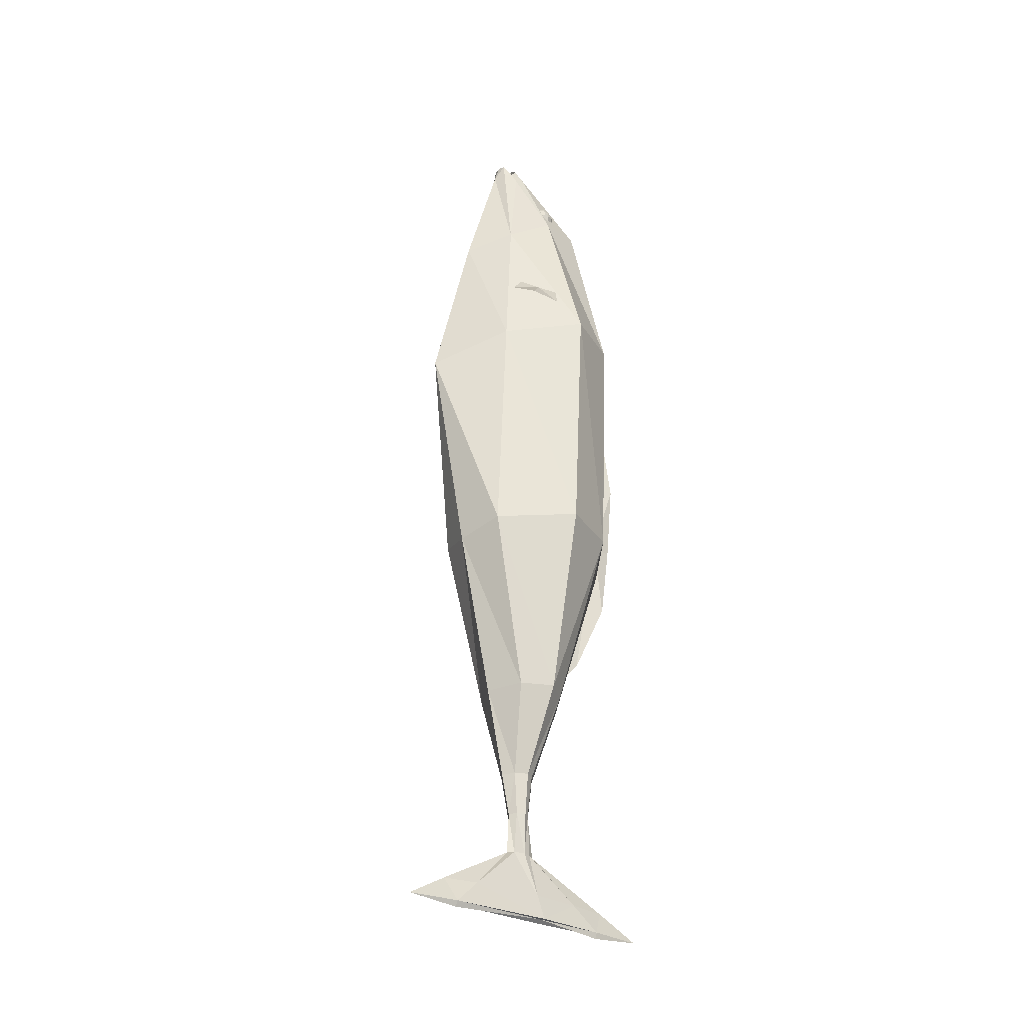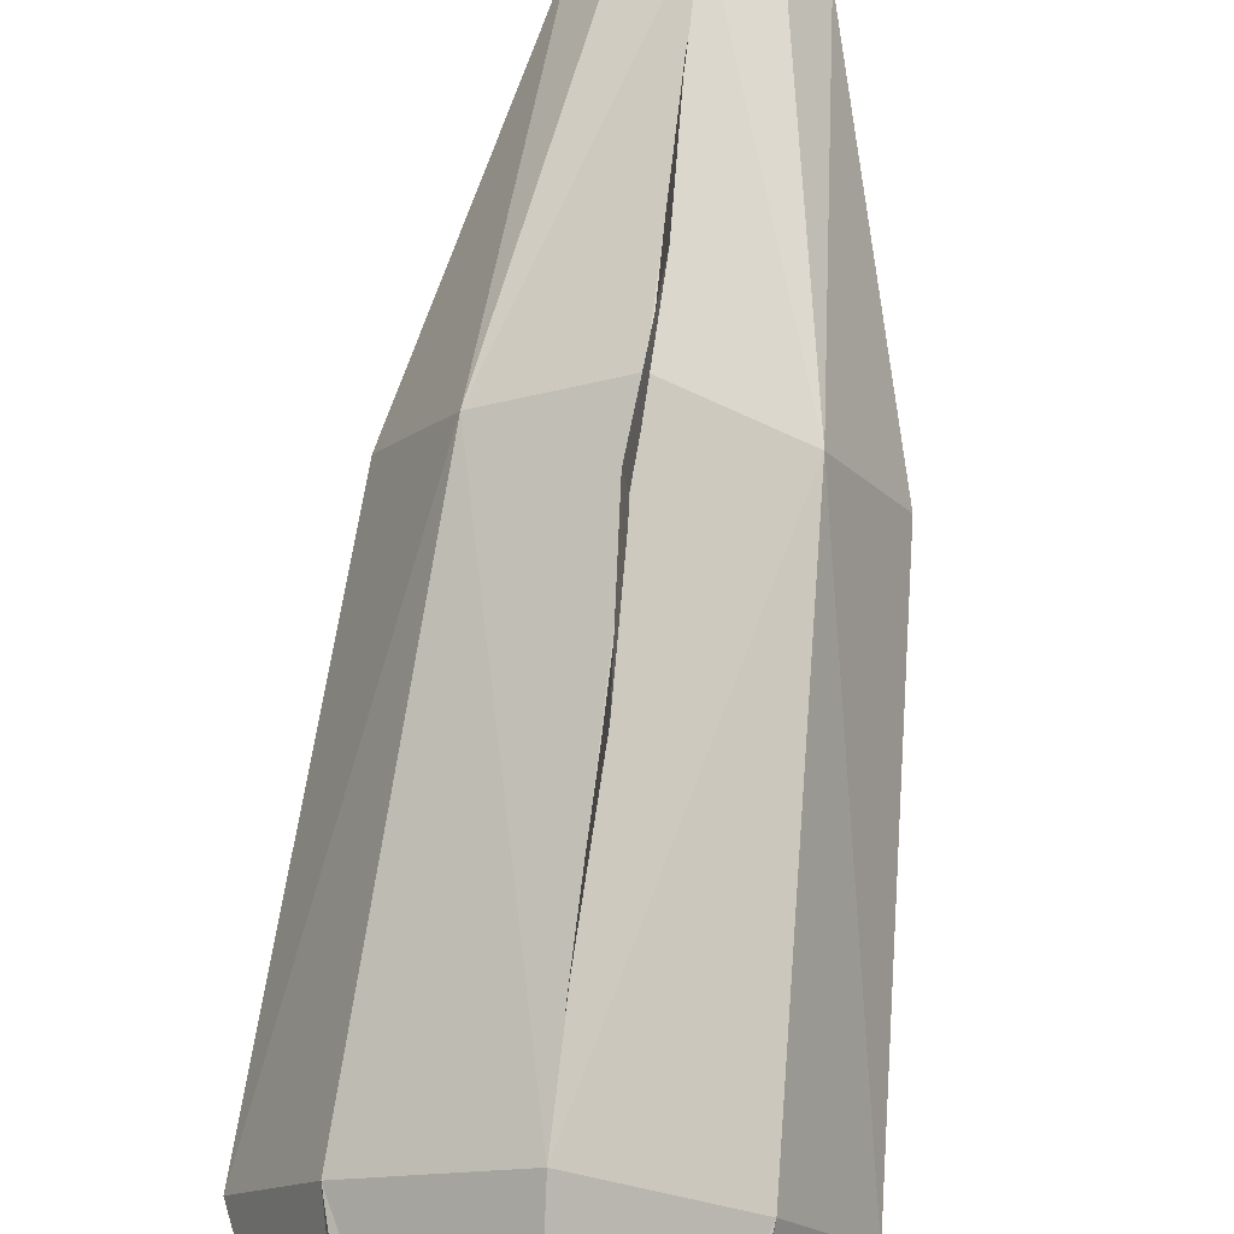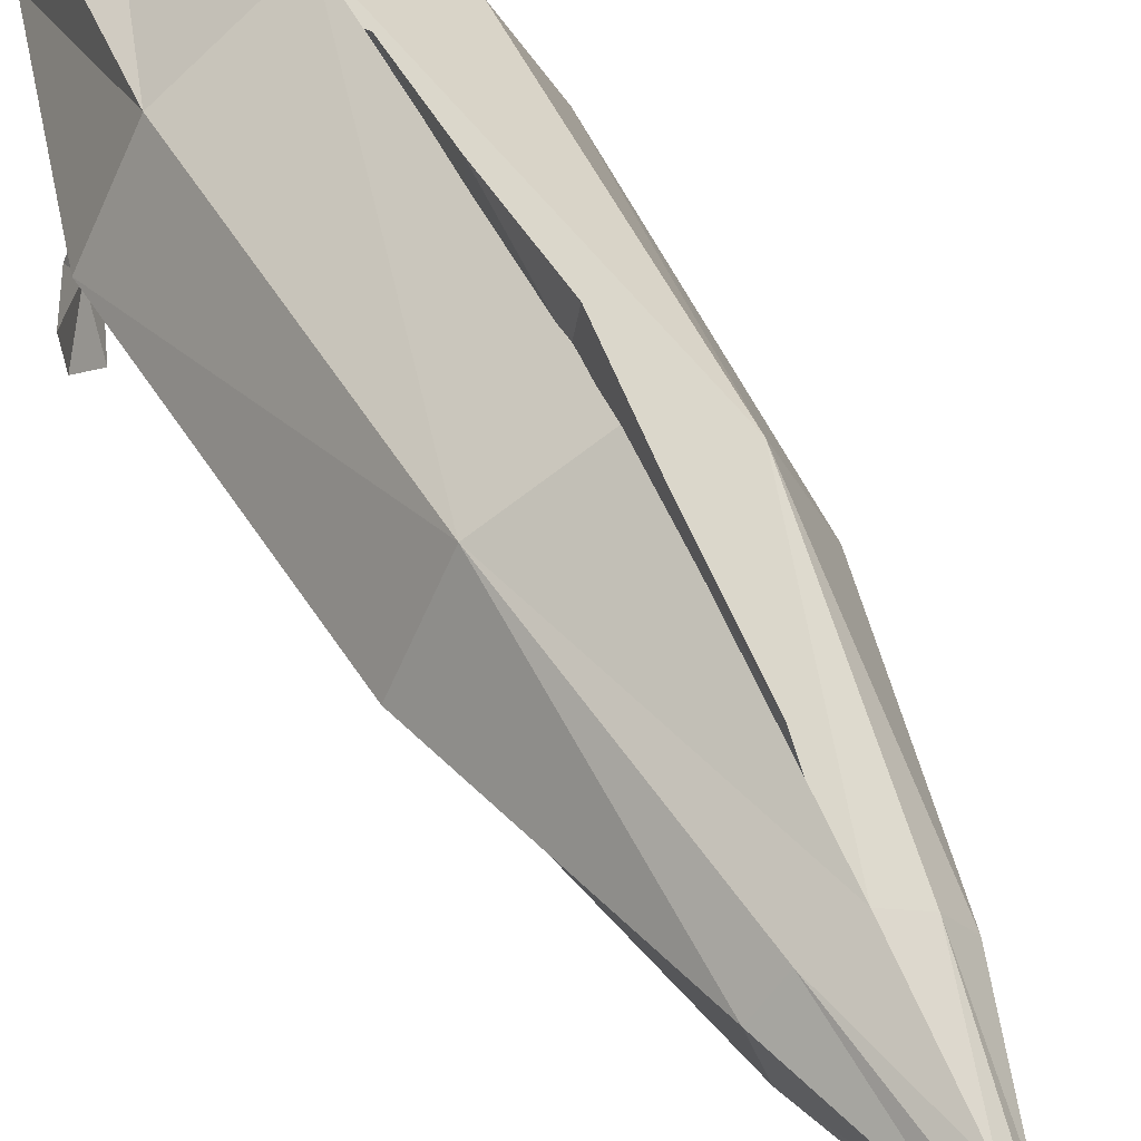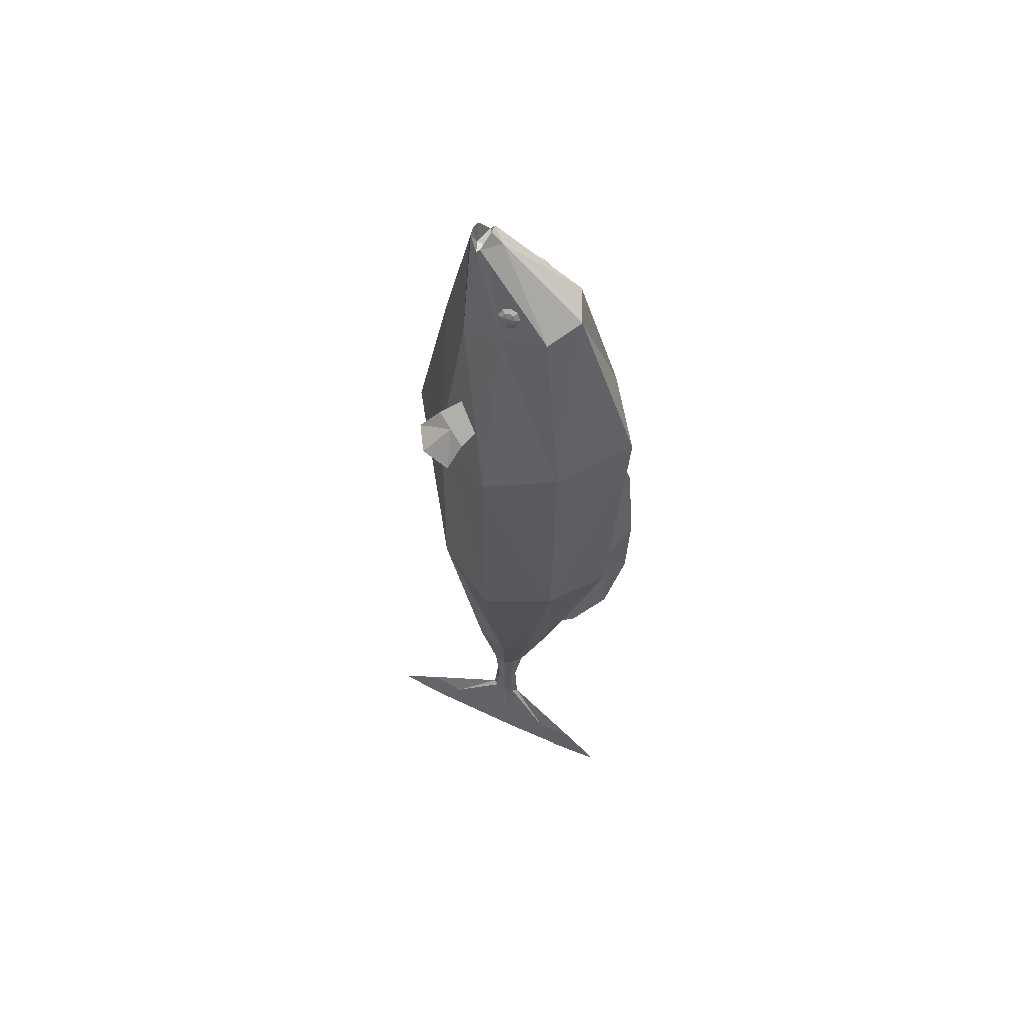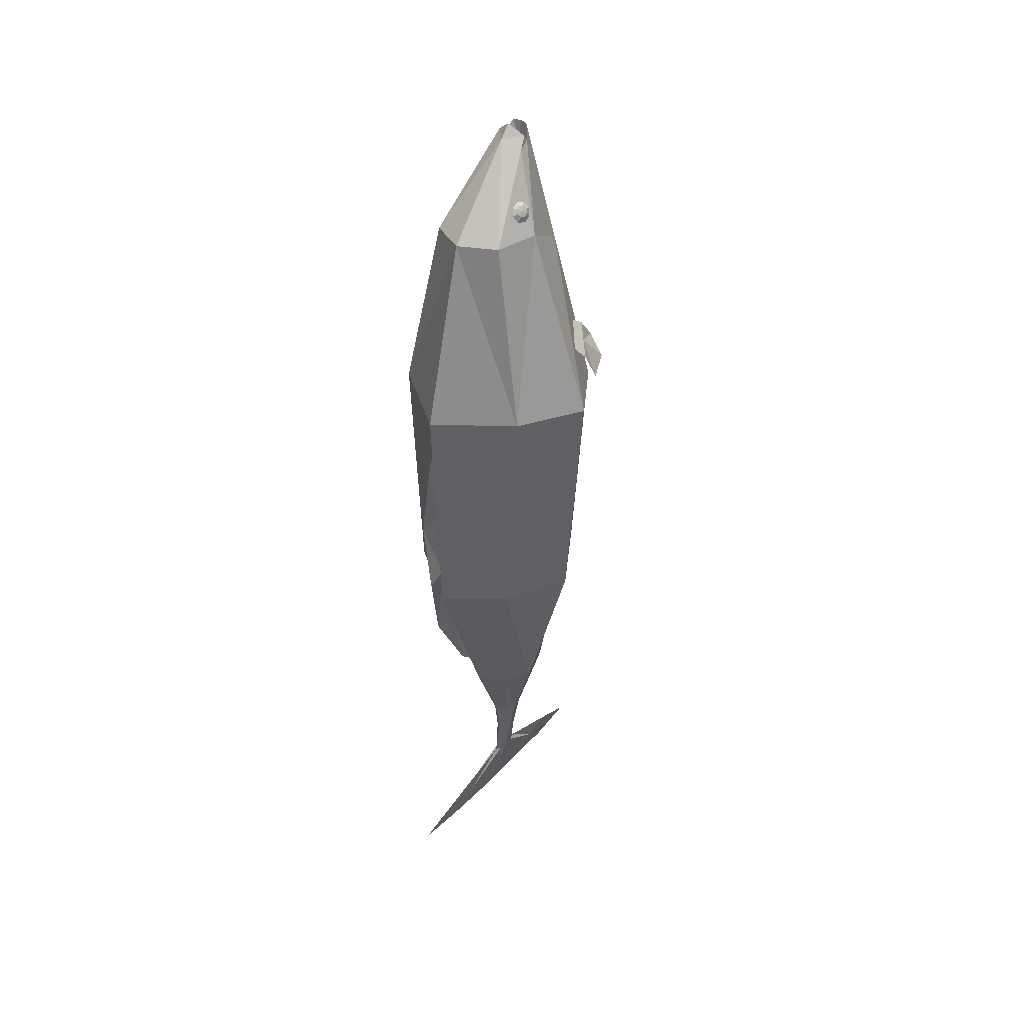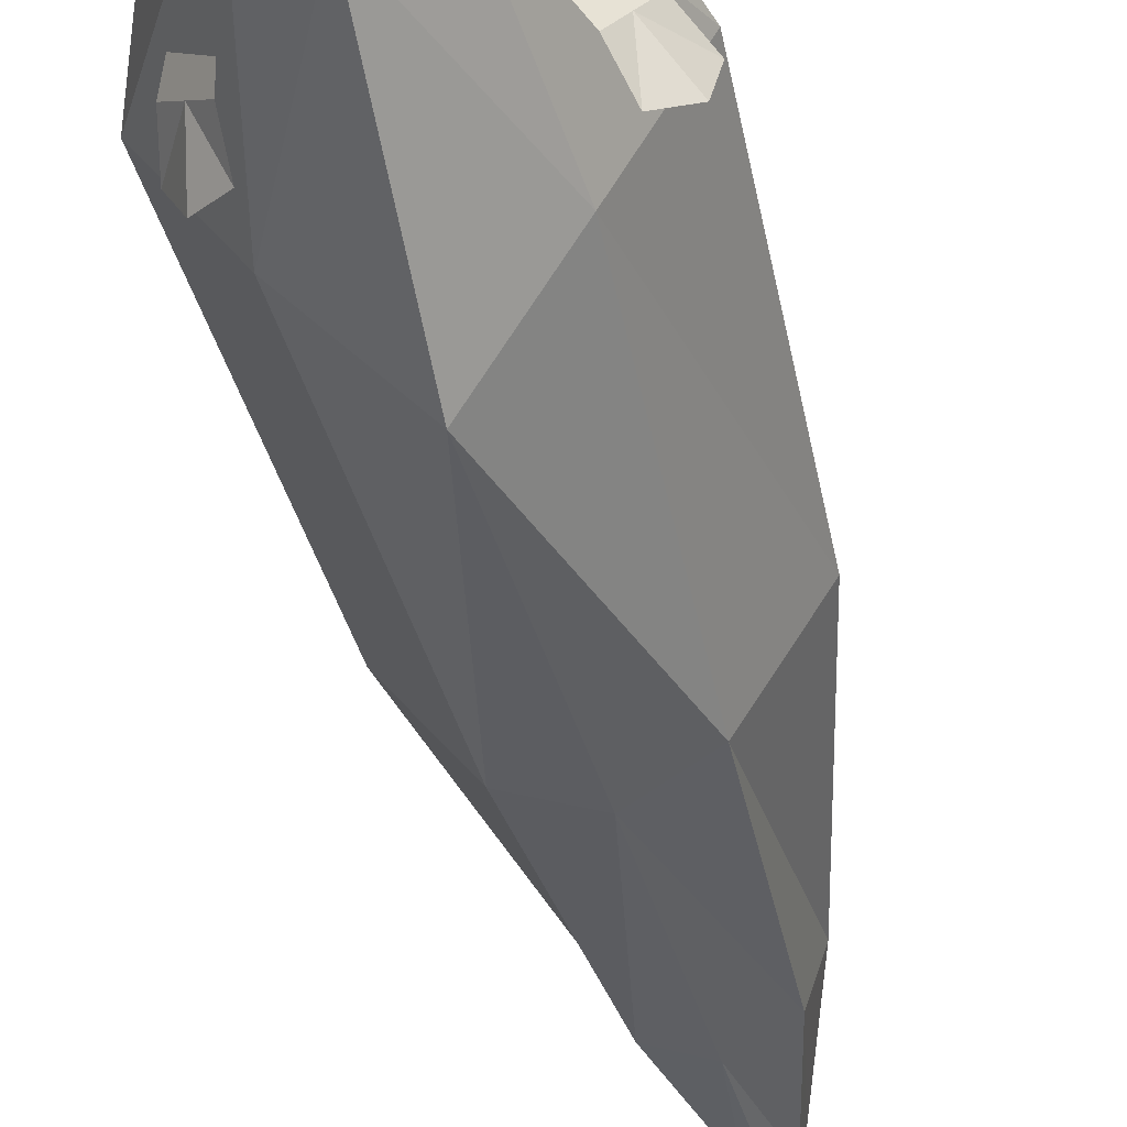
<metadata>
{"format":"obj","ext":"obj","renderer":"f3d","projection":"perspective","resolution":1024,"background":"white","views":[{"elev":-29.9,"azim":52.4,"up":"+Z"},{"elev":74.4,"azim":5.3,"up":"+Y"},{"elev":45.3,"azim":152.8,"up":"+Y"},{"elev":57.6,"azim":116.2,"up":"+Z"},{"elev":41.8,"azim":-141.6,"up":"+Z"},{"elev":-49.0,"azim":13.4,"up":"+Y"}]}
</metadata>
<code>
v 0.2198 0.273 0.2087
v 0.1811 -0.1591 0.1505
v 0.3313 0.06725 0.1958
v 0.1391 0.1908 0.7606
v 0.168 0.05136 0.7502
v 0.1235 -0.09477 0.6627
v 0.09141 -0.04935 1.016
v 0.07007 -0.0891 1.036
v 0.08762 -0.06344 0.9973
v 0.2014 0.2576 -0.5913
v 0.3021 0.05066 -0.5948
v 0.158 -0.1776 -0.6178
v 0.1113 0.1235 -1.193
v 0.1675 0.05182 -1.188
v 0.1317 -0.05777 -1.195
v 0.01952 -0.0891 1.04
v 0.06011 0.04025 -1.483
v 0.07742 0.01183 -1.481
v 0.06538 -0.03257 -1.484
v 0.05704 0.02635 -1.616
v 0.06938 0.007273 -1.614
v 0.06155 -0.02189 -1.616
v 0.05551 0.03349 -1.747
v 0.06202 0.008464 -1.745
v 0.05794 -0.02979 -1.748
v 0.08737 0.1876 -1.889
v 0.0935 0.03546 -1.886
v 0.08991 -0.1971 -1.889
v 0.1042 0.2654 -1.965
v 0.1103 0.04842 -1.962
v 0.1067 -0.2832 -1.965
v -0.2325 0.273 0.2134
v -0.1949 -0.1591 0.1542
v -0.3443 0.06725 0.2028
v -0.09525 0.1908 0.775
v -0.1252 0.05136 0.7682
v -0.09177 -0.09477 0.6759
v -0.004742 -0.04935 1.023
v -0.003861 -0.06344 1.004
v -0.1756 0.2576 -0.5995
v -0.2761 0.05066 -0.6074
v -0.1311 -0.1776 -0.6241
v -0.06323 0.1235 -1.196
v -0.1195 0.05182 -1.193
v -0.0835 -0.05777 -1.199
v 0.02212 0.2489 0.7712
v -0.006374 0.4317 0.2081
v 0.01341 0.3809 -0.6195
v 0.02411 0.1778 -1.198
v 0.04608 -0.03402 1.055
v 0.0115 -0.2107 0.5981
v -0.008125 -0.3377 0.03775
v 0.01424 -0.2222 -0.6577
v 0.02416 -0.1131 -1.201
v 0.04498 -0.09443 1.04
v -0.000502 0.04025 -1.485
v -0.01797 0.01183 -1.484
v -0.005671 -0.03257 -1.487
v 0.02987 0.06384 -1.486
v 0.02986 -0.05749 -1.486
v 0.01851 0.02635 -1.618
v 0.006032 0.007273 -1.618
v 0.01405 -0.02189 -1.619
v 0.03783 0.04079 -1.618
v 0.03782 -0.03661 -1.619
v 0.03502 0.03349 -1.748
v 0.02834 0.008464 -1.747
v 0.03269 -0.02979 -1.749
v 0.04534 0.05243 -1.749
v 0.0454 -0.04911 -1.75
v 0.06734 0.1876 -1.893
v 0.06056 0.03546 -1.893
v 0.06521 -0.1971 -1.895
v 0.07763 0.3028 -1.892
v 0.07785 -0.3146 -1.893
v 0.08413 0.2654 -1.969
v 0.07735 0.04842 -1.969
v 0.082 -0.2832 -1.971
v 0.09442 0.4295 -1.969
v 0.09464 -0.4506 -1.97
v 0.09786 0.267 -1.984
v 0.09259 0.04705 -1.96
v 0.09765 -0.2843 -1.983
v 0.04326 0.002003 1.019
v 0.04057 -0.1092 0.9842
v 0.09768 -0.01877 0.983
v 0.07687 -0.08982 0.9884
v 0.09804 -0.04883 0.9655
v -0.01603 -0.01877 0.9919
v 0.00537 -0.08982 0.994
v -0.01909 -0.04883 0.9747
v 0.1755 -0.05062 0.4128
v 0.2209 0.02625 0.3846
v 0.2621 -0.1865 0.2859
v 0.3421 -0.05132 0.2364
v 0.1982 -0.01219 0.3987
v 0.3266 -0.1439 0.2521
v 0.2329 -0.1294 0.3562
v 0.2968 -0.02147 0.3167
v 0.2648 -0.07543 0.3364
v -0.161 -0.04342 0.4348
v -0.2205 0.01949 0.3992
v -0.1776 -0.1877 0.2901
v -0.2823 -0.07712 0.2274
v -0.1908 -0.01197 0.417
v -0.2438 -0.1625 0.2442
v -0.1807 -0.1305 0.366
v -0.2643 -0.04214 0.3159
v -0.2225 -0.0863 0.3409
v -0.002879 0.4361 0.03967
v -0.003736 0.4164 0.07414
v 0.02046 0.2742 -1.002
v 0.02145 0.2227 -1.056
v 0.0258 0.3946 -0.7522
v 0.000769 0.45 -0.4941
v 0.01382 0.464 -0.2297
v 0.003477 0.3932 -0.2161
v 0.01066 0.3791 -0.4877
v 0.0156 0.3289 -0.7417
v 0.03974 -0.03818 0.977
v 0.04127 -0.084 0.9831
v 0.1298 0.1047 0.8221
v 0.1208 0.09307 0.849
v 0.1206 0.06513 0.8615
v 0.1292 0.03722 0.8523
v 0.1416 0.02569 0.8268
v 0.1506 0.03729 0.7999
v 0.1508 0.06523 0.7874
v 0.1422 0.09313 0.7966
v 0.1432 0.08592 0.8275
v 0.1389 0.08035 0.8404
v 0.1388 0.06696 0.8464
v 0.1429 0.05357 0.842
v 0.1489 0.04804 0.8298
v 0.1532 0.0536 0.8169
v 0.1533 0.067 0.8109
v 0.1491 0.08039 0.8153
v 0.1482 0.06736 0.8296
v 0.1266 0.1041 0.8208
v 0.1177 0.09252 0.8477
v 0.1175 0.06458 0.8602
v 0.1261 0.03667 0.851
v 0.1385 0.02514 0.8255
v 0.1474 0.03674 0.7987
v 0.1477 0.06468 0.7861
v 0.139 0.09259 0.7953
v -0.07274 0.1047 0.8379
v -0.05973 0.09307 0.8631
v -0.05755 0.06513 0.8754
v -0.06748 0.03722 0.8677
v -0.0837 0.02569 0.8444
v -0.09671 0.03729 0.8193
v -0.09889 0.06523 0.8069
v -0.08896 0.09313 0.8147
v -0.08515 0.08592 0.8454
v -0.07892 0.08035 0.8575
v -0.07787 0.06696 0.8634
v -0.08263 0.05357 0.8597
v -0.09041 0.04804 0.8485
v -0.09665 0.0536 0.8364
v -0.09769 0.067 0.8305
v -0.09293 0.08039 0.8342
v -0.08979 0.06736 0.8482
v -0.06984 0.1041 0.8362
v -0.05683 0.09252 0.8614
v -0.05465 0.06458 0.8737
v -0.06458 0.03667 0.8659
v -0.0808 0.02514 0.8427
v -0.09381 0.03674 0.8175
v -0.09599 0.06468 0.8052
v -0.08606 0.09259 0.8129
f 46 1 47
f 1 5 3
f 3 6 2
f 2 51 52
f 84 4 46
f 85 6 87
f 86 9 88
f 6 88 87
f 12 52 53
f 2 11 3
f 3 10 1
f 47 10 48
f 53 15 12
f 12 14 11
f 10 14 13
f 10 49 48
f 15 18 14
f 13 59 49
f 54 19 15
f 13 18 17
f 19 21 18
f 17 64 59
f 19 65 22
f 17 21 20
f 65 25 22
f 20 24 23
f 22 24 21
f 64 23 69
f 25 27 24
f 69 26 74
f 70 28 25
f 23 27 26
f 26 30 29
f 28 30 27
f 74 29 79
f 75 31 28
f 29 81 79
f 29 82 81
f 31 80 83
f 31 82 30
f 46 32 35
f 36 32 34
f 37 34 33
f 51 33 52
f 84 35 89
f 85 37 51
f 89 39 38
f 91 37 90
f 42 52 33
f 41 33 34
f 40 34 32
f 47 40 32
f 45 53 42
f 44 42 41
f 40 44 41
f 49 40 48
f 57 45 44
f 59 43 49
f 58 54 45
f 43 57 44
f 62 58 57
f 64 56 59
f 58 65 60
f 56 62 57
f 68 65 63
f 61 67 62
f 67 63 62
f 64 66 61
f 72 68 67
f 69 71 66
f 73 70 68
f 66 72 67
f 71 77 72
f 77 73 72
f 74 76 71
f 78 75 73
f 76 79 81
f 76 82 77
f 78 83 80
f 78 82 83
f 39 90 16
f 36 89 35
f 16 85 55
f 84 38 50
f 87 9 8
f 86 5 4
f 85 8 55
f 7 84 50
f 100 95 99
f 94 100 98
f 92 100 96
f 100 93 96
f 109 104 106
f 109 103 107
f 101 109 107
f 102 109 105
f 112 119 114
f 110 117 111
f 116 118 117
f 114 118 115
f 38 120 50
f 120 7 50
f 120 121 9
f 39 121 120
f 16 121 39
f 8 121 55
f 38 39 120
f 120 9 7
f 16 55 121
f 8 9 121
f 129 136 128
f 135 126 127
f 125 132 124
f 131 122 123
f 122 137 129
f 136 127 128
f 126 133 125
f 124 131 123
f 131 138 130
f 130 138 137
f 136 138 135
f 134 138 133
f 132 138 131
f 137 138 136
f 135 138 134
f 133 138 132
f 127 145 128
f 142 126 125
f 123 141 124
f 145 129 128
f 143 127 126
f 141 125 124
f 139 123 122
f 129 139 122
f 153 162 154
f 151 160 152
f 149 158 150
f 147 156 148
f 154 155 147
f 153 160 161
f 151 158 159
f 149 156 157
f 156 155 163
f 155 162 163
f 161 160 163
f 159 158 163
f 157 156 163
f 162 161 163
f 160 159 163
f 158 157 163
f 153 169 152
f 150 168 167
f 148 166 165
f 154 170 153
f 151 169 168
f 150 166 149
f 147 165 164
f 154 164 171
f 46 4 1
f 1 4 5
f 3 5 6
f 2 6 51
f 84 86 4
f 85 51 6
f 86 7 9
f 6 5 88
f 12 2 52
f 2 12 11
f 3 11 10
f 47 1 10
f 53 54 15
f 12 15 14
f 10 11 14
f 10 13 49
f 15 19 18
f 13 17 59
f 54 60 19
f 13 14 18
f 19 22 21
f 17 20 64
f 19 60 65
f 17 18 21
f 65 70 25
f 20 21 24
f 22 25 24
f 64 20 23
f 25 28 27
f 69 23 26
f 70 75 28
f 23 24 27
f 26 27 30
f 28 31 30
f 74 26 29
f 75 80 31
f 29 30 82
f 31 83 82
f 46 47 32
f 36 35 32
f 37 36 34
f 51 37 33
f 84 46 35
f 85 90 37
f 89 91 39
f 91 36 37
f 42 53 52
f 41 42 33
f 40 41 34
f 47 48 40
f 45 54 53
f 44 45 42
f 40 43 44
f 49 43 40
f 57 58 45
f 59 56 43
f 58 60 54
f 43 56 57
f 62 63 58
f 64 61 56
f 58 63 65
f 56 61 62
f 68 70 65
f 61 66 67
f 67 68 63
f 64 69 66
f 72 73 68
f 69 74 71
f 73 75 70
f 66 71 72
f 71 76 77
f 77 78 73
f 74 79 76
f 78 80 75
f 76 81 82
f 78 77 82
f 39 91 90
f 36 91 89
f 16 90 85
f 84 89 38
f 87 88 9
f 86 88 5
f 85 87 8
f 7 86 84
f 100 97 95
f 94 97 100
f 92 98 100
f 100 99 93
f 109 108 104
f 109 106 103
f 101 105 109
f 102 108 109
f 112 113 119
f 110 116 117
f 116 115 118
f 114 119 118
f 129 137 136
f 135 134 126
f 125 133 132
f 131 130 122
f 122 130 137
f 136 135 127
f 126 134 133
f 124 132 131
f 127 144 145
f 142 143 126
f 123 140 141
f 145 146 129
f 143 144 127
f 141 142 125
f 139 140 123
f 129 146 139
f 153 161 162
f 151 159 160
f 149 157 158
f 147 155 156
f 154 162 155
f 153 152 160
f 151 150 158
f 149 148 156
f 153 170 169
f 150 151 168
f 148 149 166
f 154 171 170
f 151 152 169
f 150 167 166
f 147 148 165
f 154 147 164

</code>
